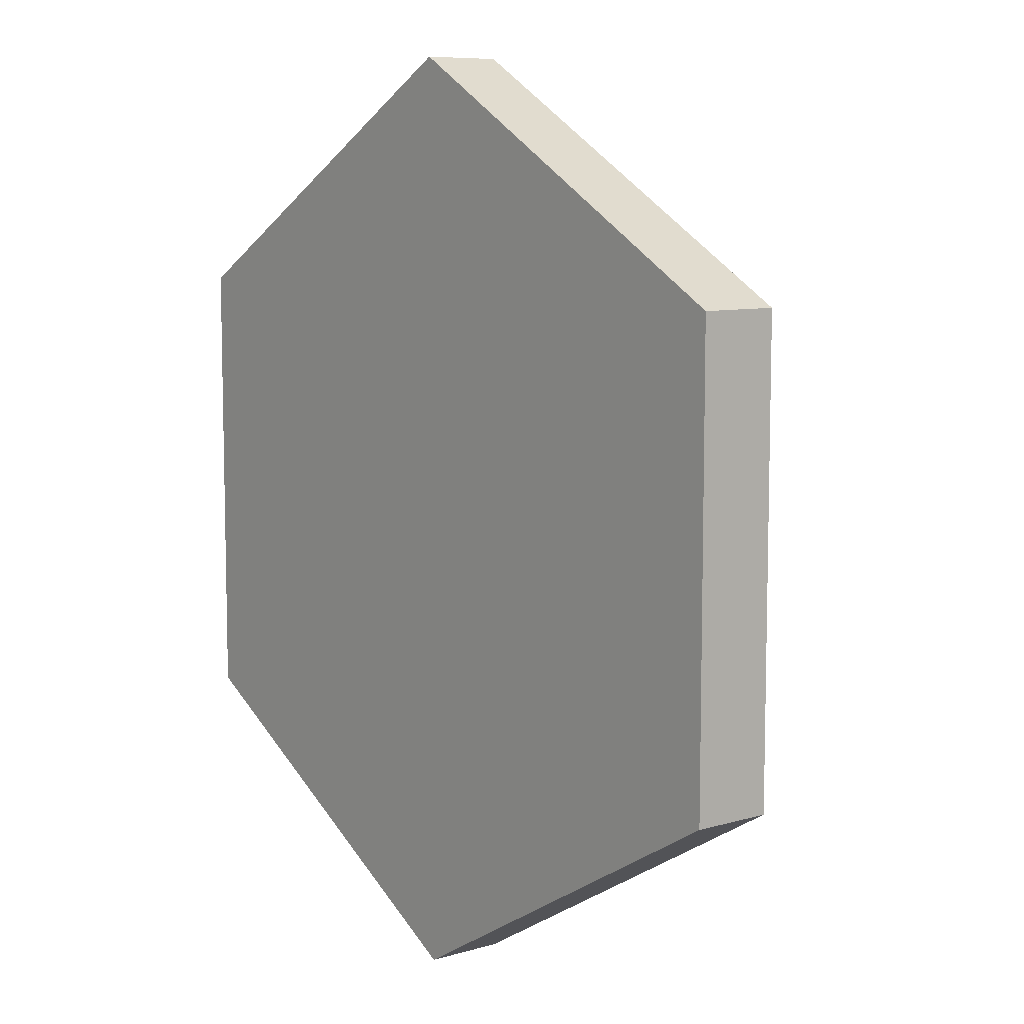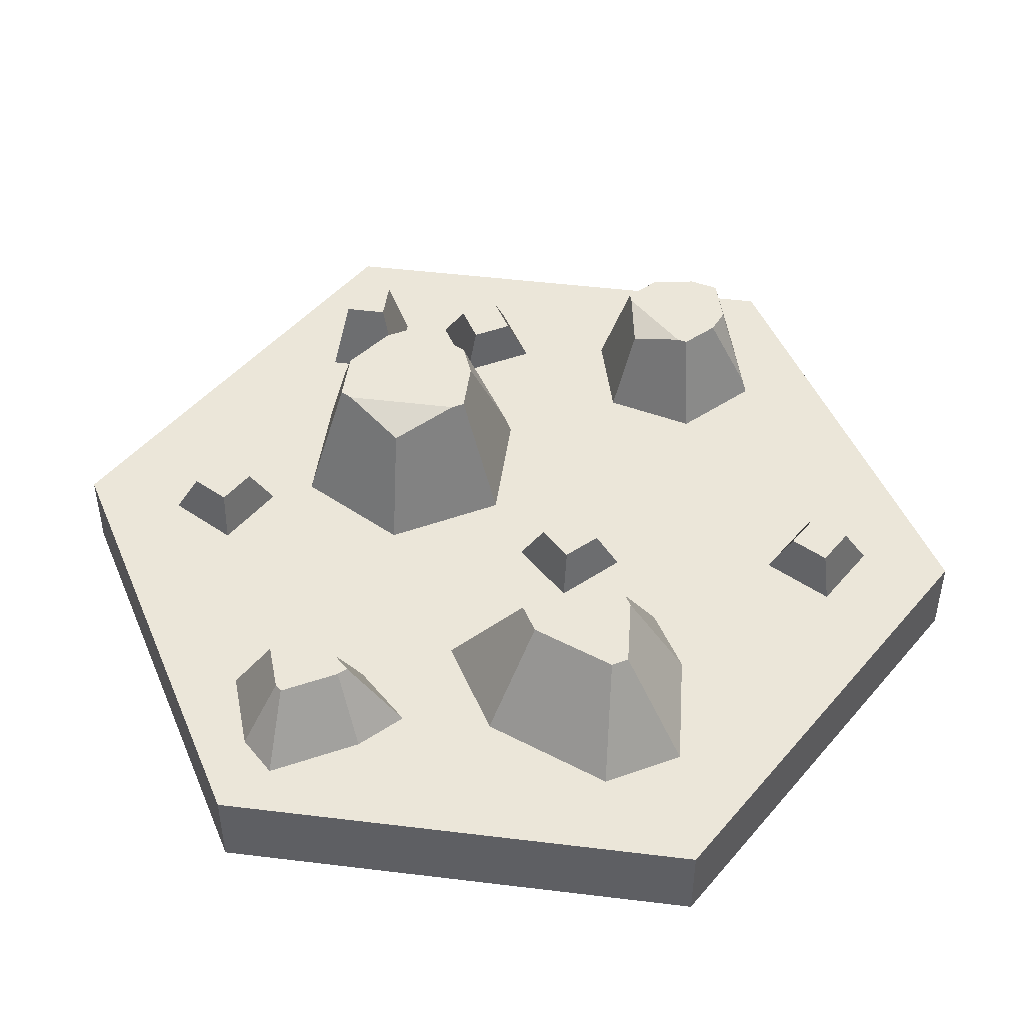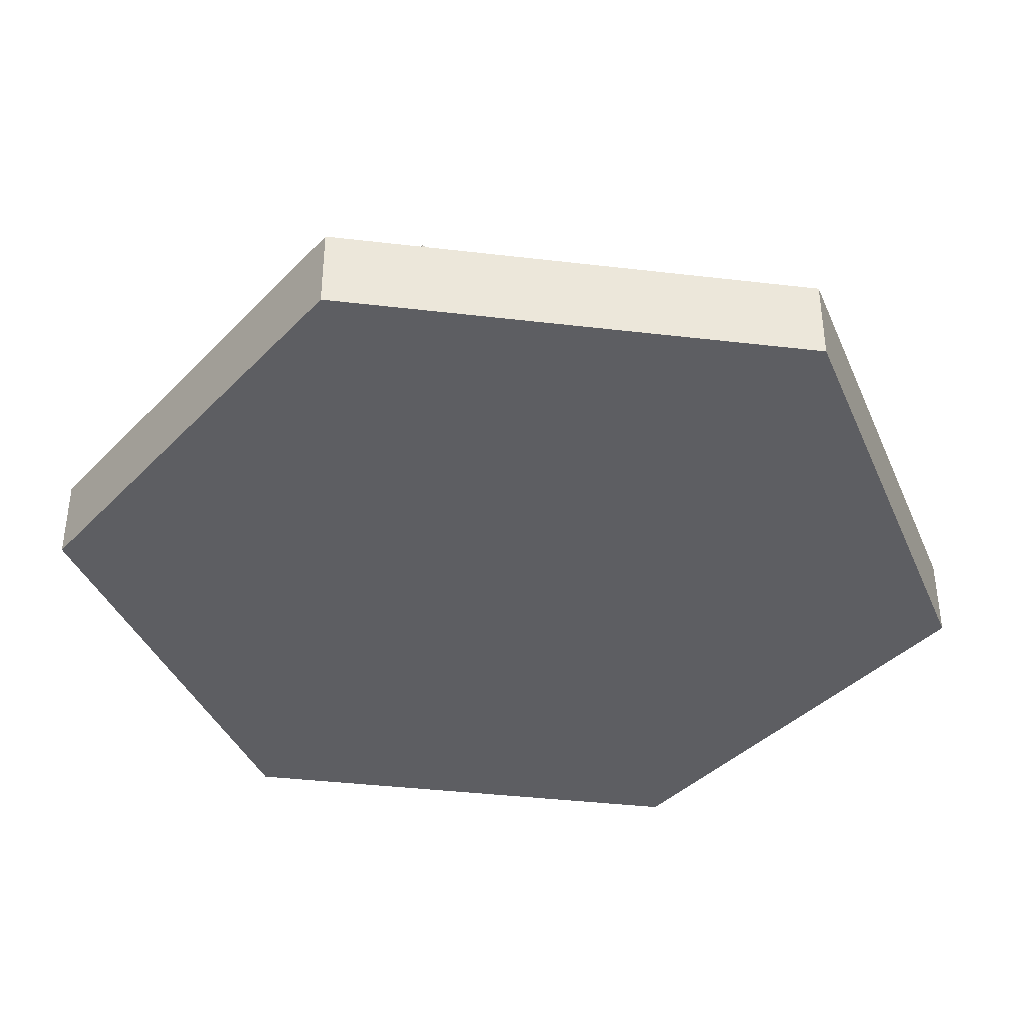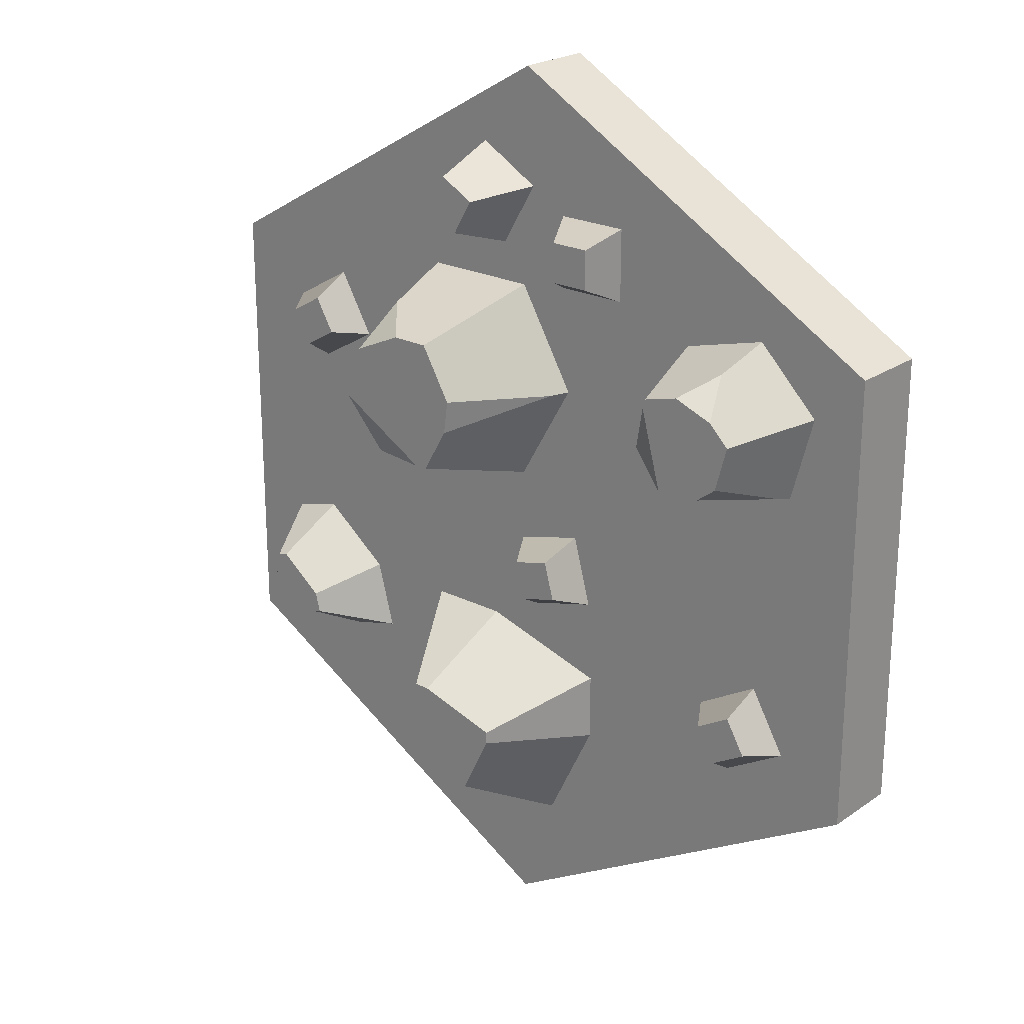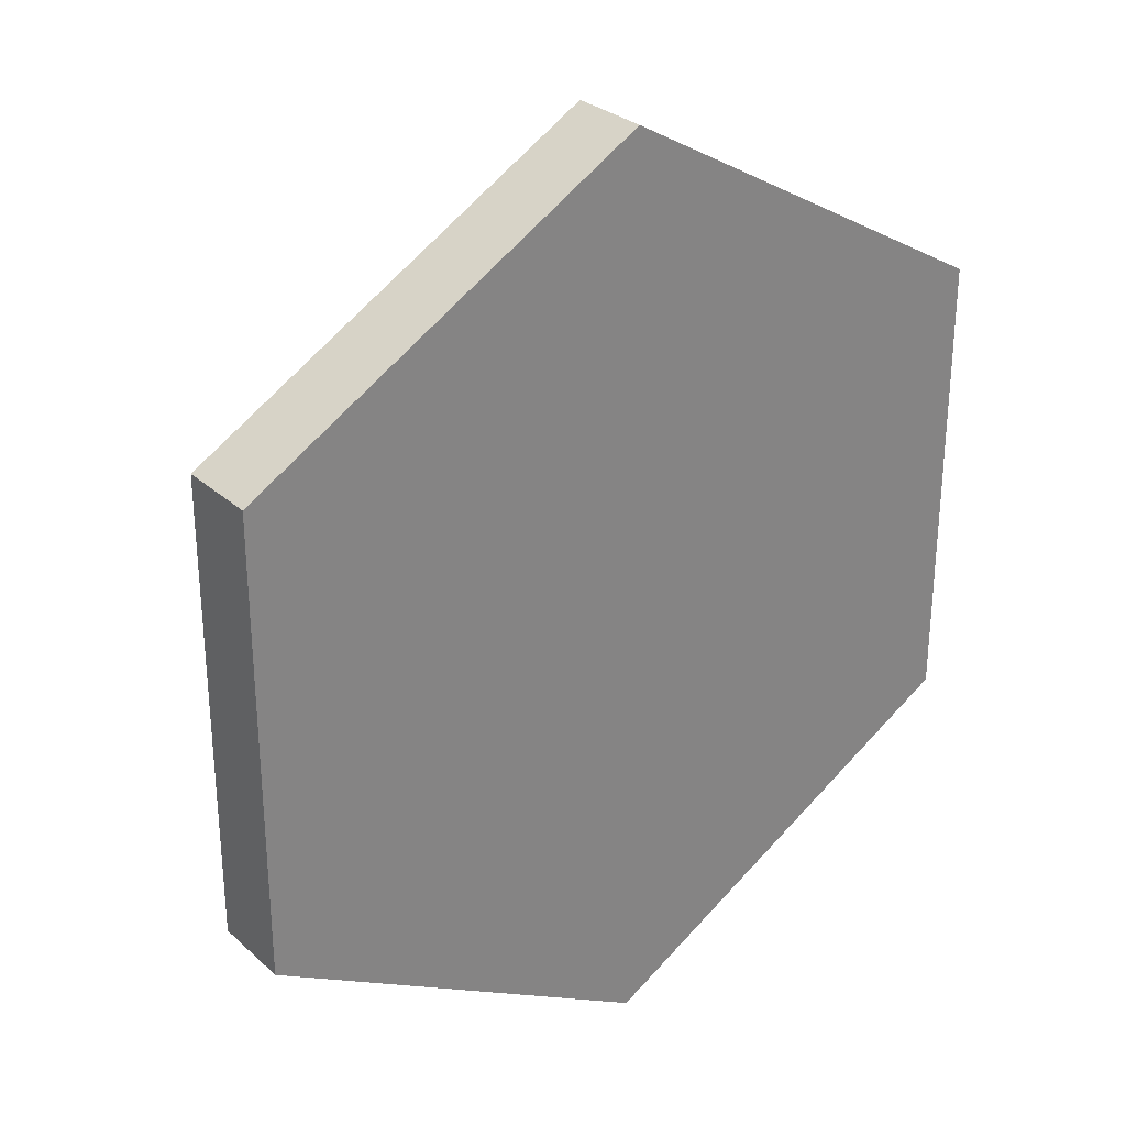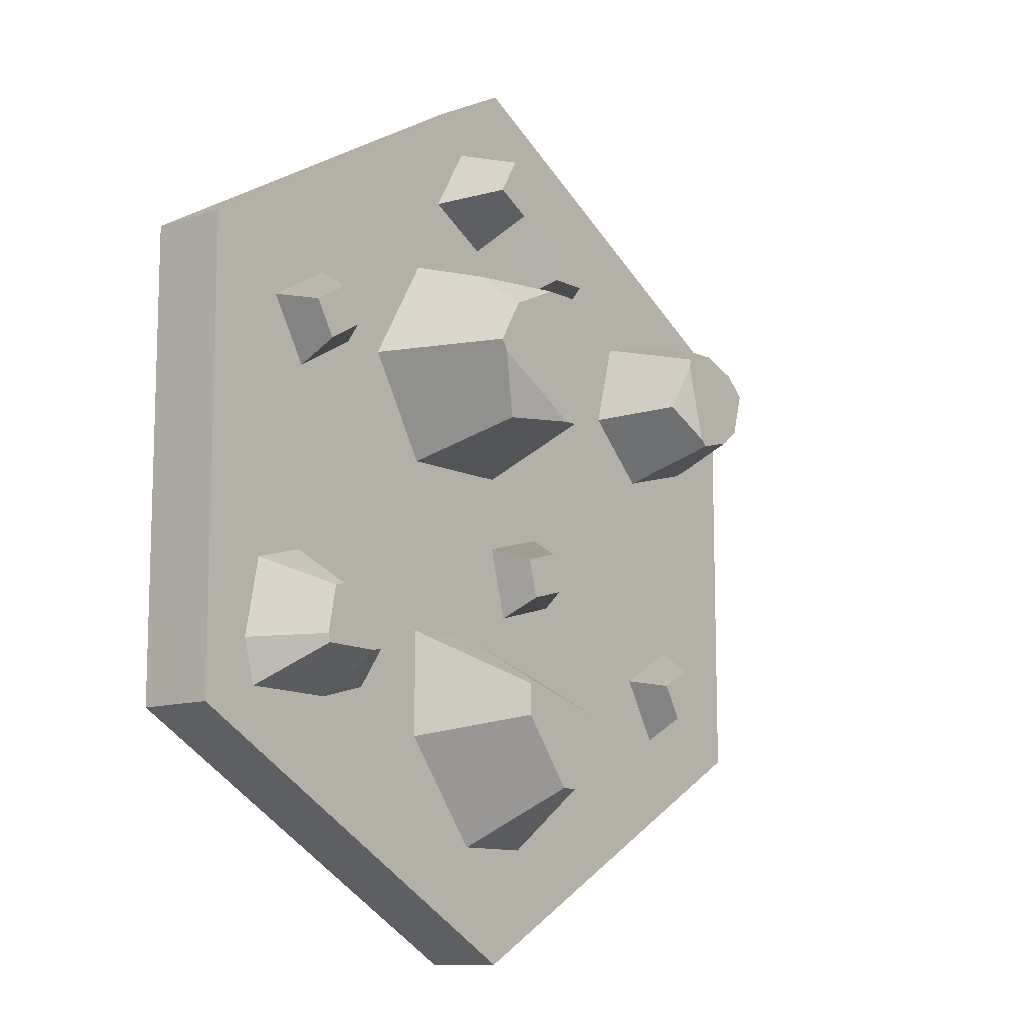
<metadata>
{"format":"obj","ext":"obj","renderer":"f3d","projection":"perspective","resolution":1024,"background":"white","views":[{"elev":8.4,"azim":51.6,"up":"+Z"},{"elev":46.9,"azim":157.9,"up":"+Y"},{"elev":-38.9,"azim":21.6,"up":"+Y"},{"elev":22.9,"azim":-139.4,"up":"+Z"},{"elev":29.3,"azim":-37.8,"up":"+Z"},{"elev":-11.3,"azim":129.9,"up":"+Z"}]}
</metadata>
<code>
o water_rocks
v 0 -0 4.619
v 4 0 -2.309
v 4 -0 2.309
v -0 0 -4.619
v -4 -0 2.309
v -4 0 -2.309
v 4 0.8 -2.309
v 0 0.8 4.619
v 4 0.8 2.309
v -0 0.8 -4.619
v -4 0.8 2.309
v -4 0.8 -2.309
v -1.022 1.148 3.036
v -0.6235 1.148 2.634
v -1.022 1.148 2.634
v -0.6235 1.148 3.036
v -0.4606 0.8 3.201
v -1.184 0.8 3.201
v -0.4606 0.8 2.47
v -1.184 0.8 2.47
v 0.1486 1.496 3.375
v 0.6943 1.496 3.226
v 0.3496 1.496 3.027
v 0.4934 1.496 3.575
v 0.5522 0.8 3.798
v -0.07466 0.8 3.436
v 0.9176 0.8 3.165
v 0.2907 0.8 2.804
v 2.46 1.148 1.458
v 3.007 1.148 1.601
v 2.808 1.148 1.257
v 2.659 1.148 1.802
v 2.598 0.8 2.026
v 2.236 0.8 1.399
v 3.231 0.8 1.66
v 2.869 0.8 1.033
v -0.5411 1.148 -0.3861
v -0.2605 1.148 -0.8774
v -0.6451 1.148 -0.7744
v -0.1565 1.148 -0.4892
v 0.04337 0.8 -0.3725
v -0.6558 0.8 -0.1852
v -0.1458 0.8 -1.078
v -0.845 0.8 -0.8911
v -2.736 1.148 -1.933
v -2.885 1.148 -1.387
v -2.537 1.148 -1.588
v -3.084 1.148 -1.732
v -2.946 0.8 -1.164
v -3.308 0.8 -1.791
v -2.313 0.8 -1.529
v -2.675 0.8 -2.156
v 2.948 1.492 -1.177
v 2.442 1.492 -1.729
v 2.495 1.492 -1.529
v 2.545 1.492 -1.757
v 3.125 1.492 -1.745
v 3.058 1.492 -1.206
v 3.147 1.492 -1.663
v 1.984 0.8 -1.993
v 2.167 0.8 -1.311
v 2.865 0.8 -0.7677
v 2.5 0.8 -2.131
v 3.381 0.8 -0.9058
v 3.413 0.8 -2.114
v 3.53 0.8 -1.677
v 0.1464 1.832 -2.906
v 0.6629 1.832 -1.915
v 0.6629 1.832 -2.223
v 0.5029 1.832 -1.915
v -0.3286 1.832 -2.155
v -0.02422 1.832 -2.906
v -0.3286 1.832 -2.282
v 1.221 0.8 -1.357
v 1.221 0.8 -2.411
v 0.4239 0.8 -3.464
v 0.4239 0.8 -1.357
v -0.3728 0.8 -3.464
v -0.8864 0.8 -1.736
v -0.8864 0.8 -2.411
v 1.317 2.075 1.276
v 1.137 2.075 1.806
v 1.38 2.075 1.385
v 0.3784 2.075 0.7336
v 0.6282 2.075 2.036
v 0.2522 2.075 2.036
v 0.2522 2.075 0.7336
v -0.005441 2.075 1.18
v -0.05113 2.075 1.511
v 1.09 1.556 2.185
v -0.5468 0.8 1.385
v 0.04071 0.8 0.3673
v -0.4802 1.001 1.385
v 0.04071 0.8 2.403
v 1.216 0.8 0.3673
v 1.032 1.905 0.6848
v 1.803 0.8 1.385
v 1.216 0.8 2.403
v -2.213 1.756 1.885
v -2.59 1.756 2.071
v -2.238 1.756 1.976
v -2.423 1.756 1.099
v -2.982 1.756 1.923
v -3.181 1.756 1.723
v -2.49 1.756 1.033
v -2.864 1.756 1.133
v -3.063 1.756 1.284
v -2.816 1.367 2.247
v -3.259 0.8 0.9542
v -2.408 0.8 0.7261
v -3.224 0.9505 0.9895
v -3.488 0.8 1.805
v -1.785 0.8 1.349
v -2.051 1.629 1.42
v -2.013 0.8 2.201
v -2.864 0.8 2.429
f 1 2 3
f 2 1 4
f 4 1 5
f 4 5 6
f 7 8 9
f 8 7 10
f 8 10 11
f 11 10 12
f 5 12 6
f 12 5 11
f 8 5 1
f 5 8 11
f 9 1 3
f 1 9 8
f 9 2 7
f 2 9 3
f 10 2 4
f 2 10 7
f 12 4 6
f 4 12 10
f 13 14 15
f 14 13 16
f 17 13 18
f 13 17 16
f 14 17 19
f 17 14 16
f 15 19 20
f 19 15 14
f 13 20 18
f 20 13 15
f 19 18 20
f 18 19 17
f 21 22 23
f 22 21 24
f 25 21 26
f 21 25 24
f 22 25 27
f 25 22 24
f 23 27 28
f 27 23 22
f 21 28 26
f 28 21 23
f 25 28 27
f 28 25 26
f 29 30 31
f 30 29 32
f 33 29 34
f 29 33 32
f 30 33 35
f 33 30 32
f 31 35 36
f 35 31 30
f 29 36 34
f 36 29 31
f 35 34 36
f 34 35 33
f 37 38 39
f 38 37 40
f 41 37 42
f 37 41 40
f 38 41 43
f 41 38 40
f 39 43 44
f 43 39 38
f 37 44 42
f 44 37 39
f 41 44 43
f 44 41 42
f 45 46 47
f 46 45 48
f 49 48 50
f 48 49 46
f 47 49 51
f 49 47 46
f 45 51 52
f 51 45 47
f 48 52 50
f 52 48 45
f 51 50 52
f 50 51 49
f 53 54 55
f 54 53 56
f 56 53 57
f 57 53 58
f 57 58 59
f 55 60 61
f 60 55 54
f 53 61 62
f 61 53 55
f 54 63 60
f 63 54 56
f 58 62 64
f 62 58 53
f 63 61 60
f 61 63 62
f 62 63 65
f 62 65 64
f 64 65 66
f 66 58 64
f 58 66 59
f 65 59 66
f 59 65 57
f 56 65 63
f 65 56 57
f 67 68 69
f 68 67 70
f 70 67 71
f 71 67 72
f 71 72 73
f 69 74 75
f 74 69 68
f 67 75 76
f 75 67 69
f 68 77 74
f 77 68 70
f 72 76 78
f 76 72 67
f 77 75 74
f 75 77 76
f 76 77 79
f 76 79 78
f 78 79 80
f 80 72 78
f 72 80 73
f 79 73 80
f 73 79 71
f 70 79 77
f 79 70 71
f 81 82 83
f 82 81 84
f 82 84 85
f 85 84 86
f 86 84 87
f 86 87 88
f 86 88 89
f 85 90 82
f 91 87 92
f 87 91 88
f 88 91 93
f 94 93 91
f 93 94 89
f 89 94 86
f 87 95 92
f 95 87 96
f 96 87 84
f 96 97 95
f 97 96 81
f 97 81 83
f 84 81 96
f 98 95 97
f 95 98 94
f 95 94 92
f 92 94 91
f 83 98 97
f 98 83 82
f 98 82 90
f 89 88 93
f 90 94 98
f 94 90 86
f 86 90 85
f 99 100 101
f 100 99 102
f 100 102 103
f 103 102 104
f 104 102 105
f 104 105 106
f 104 106 107
f 103 108 100
f 109 105 110
f 105 109 106
f 106 109 111
f 112 111 109
f 111 112 107
f 107 112 104
f 105 113 110
f 113 105 114
f 114 105 102
f 114 115 113
f 115 114 99
f 115 99 101
f 102 99 114
f 116 113 115
f 113 116 112
f 113 112 110
f 110 112 109
f 101 116 115
f 116 101 100
f 116 100 108
f 107 106 111
f 108 112 116
f 112 108 104
f 104 108 103

</code>
